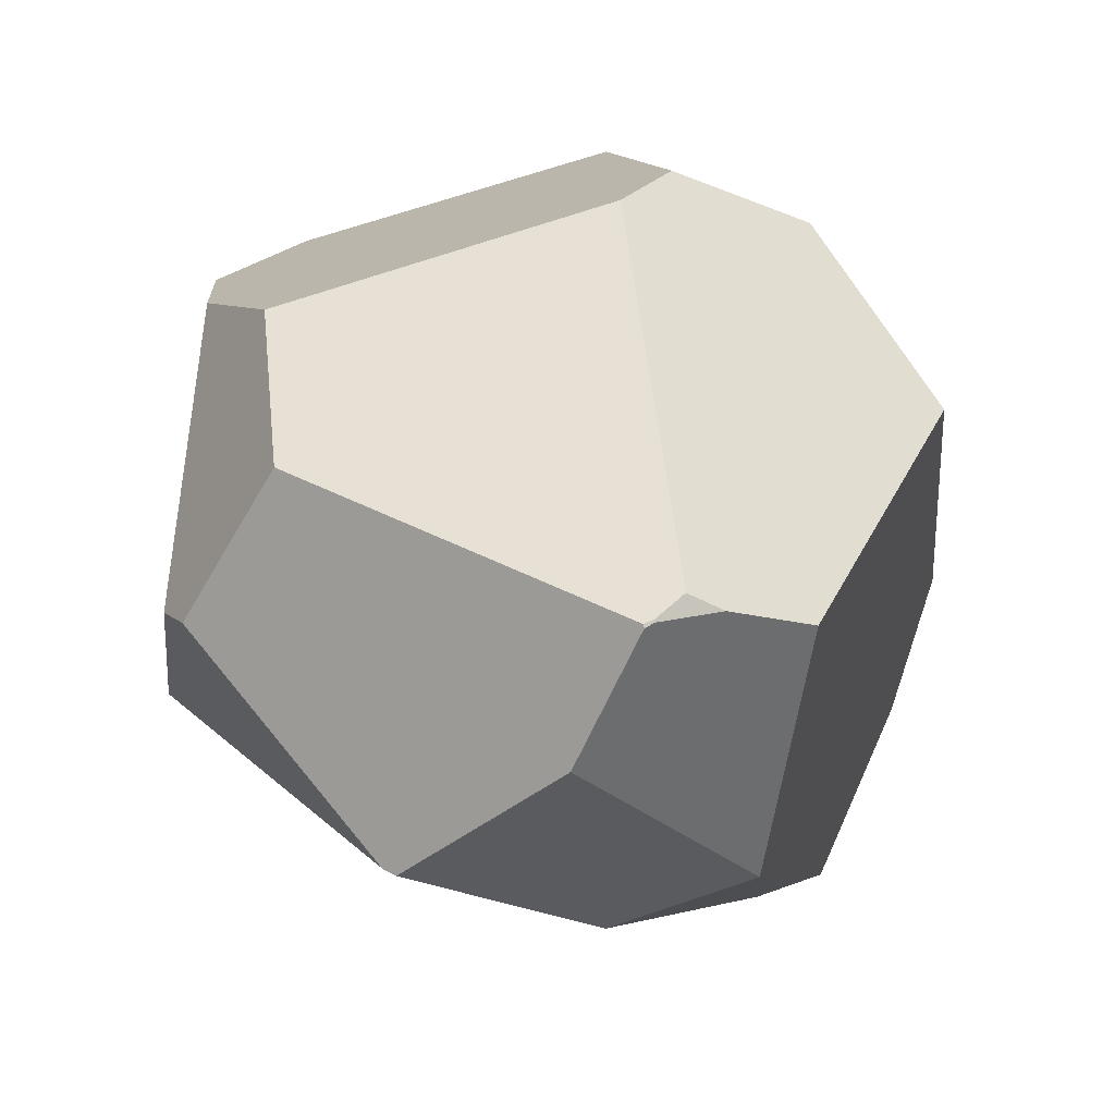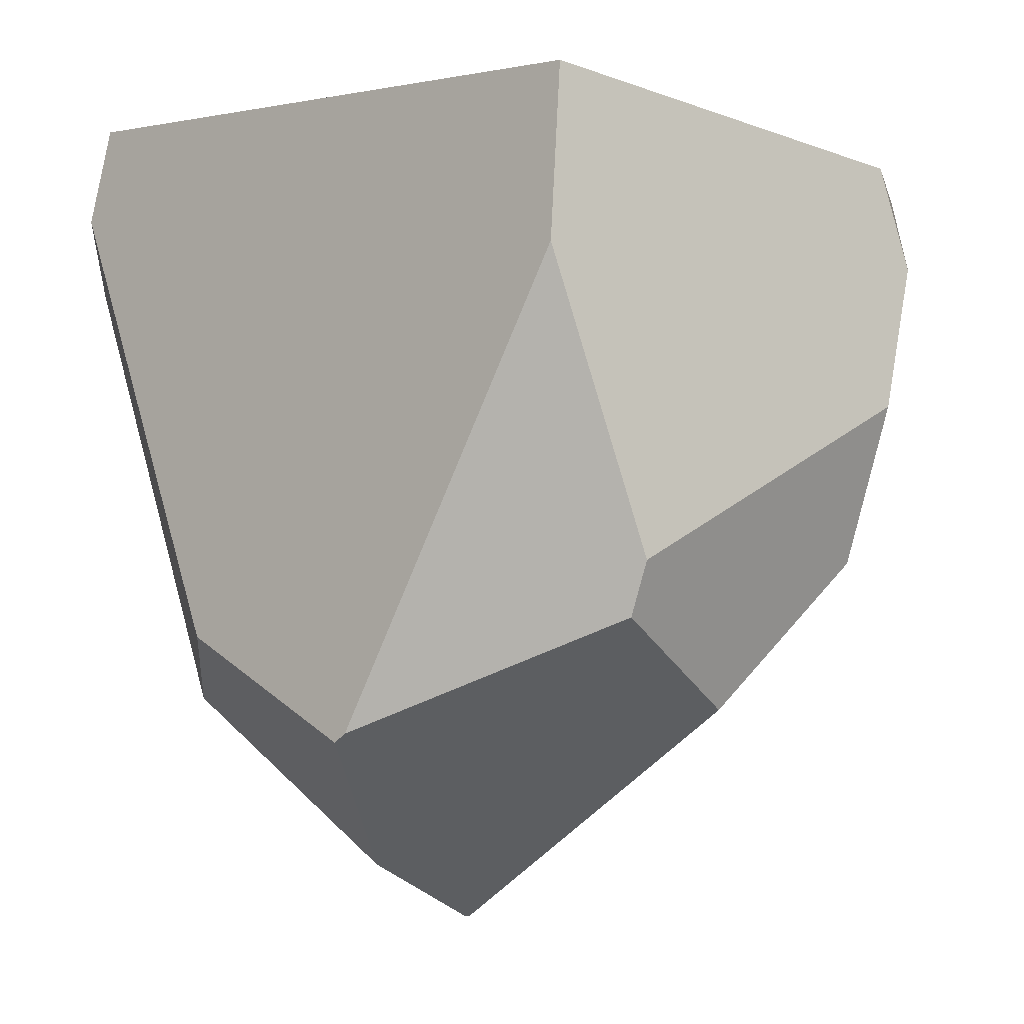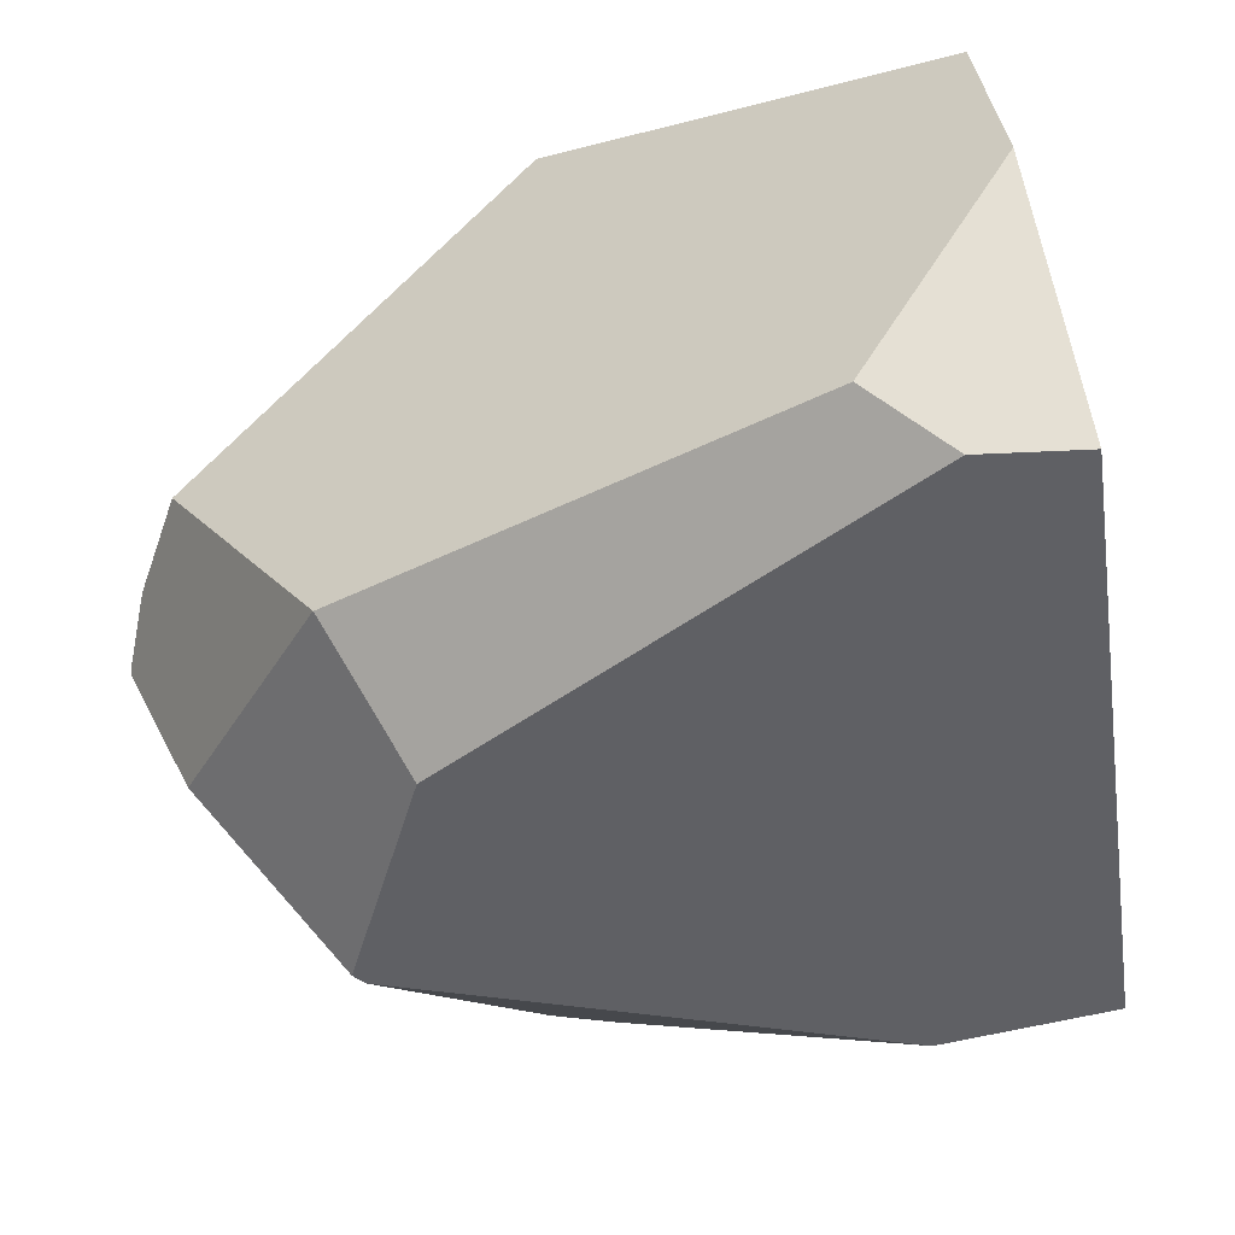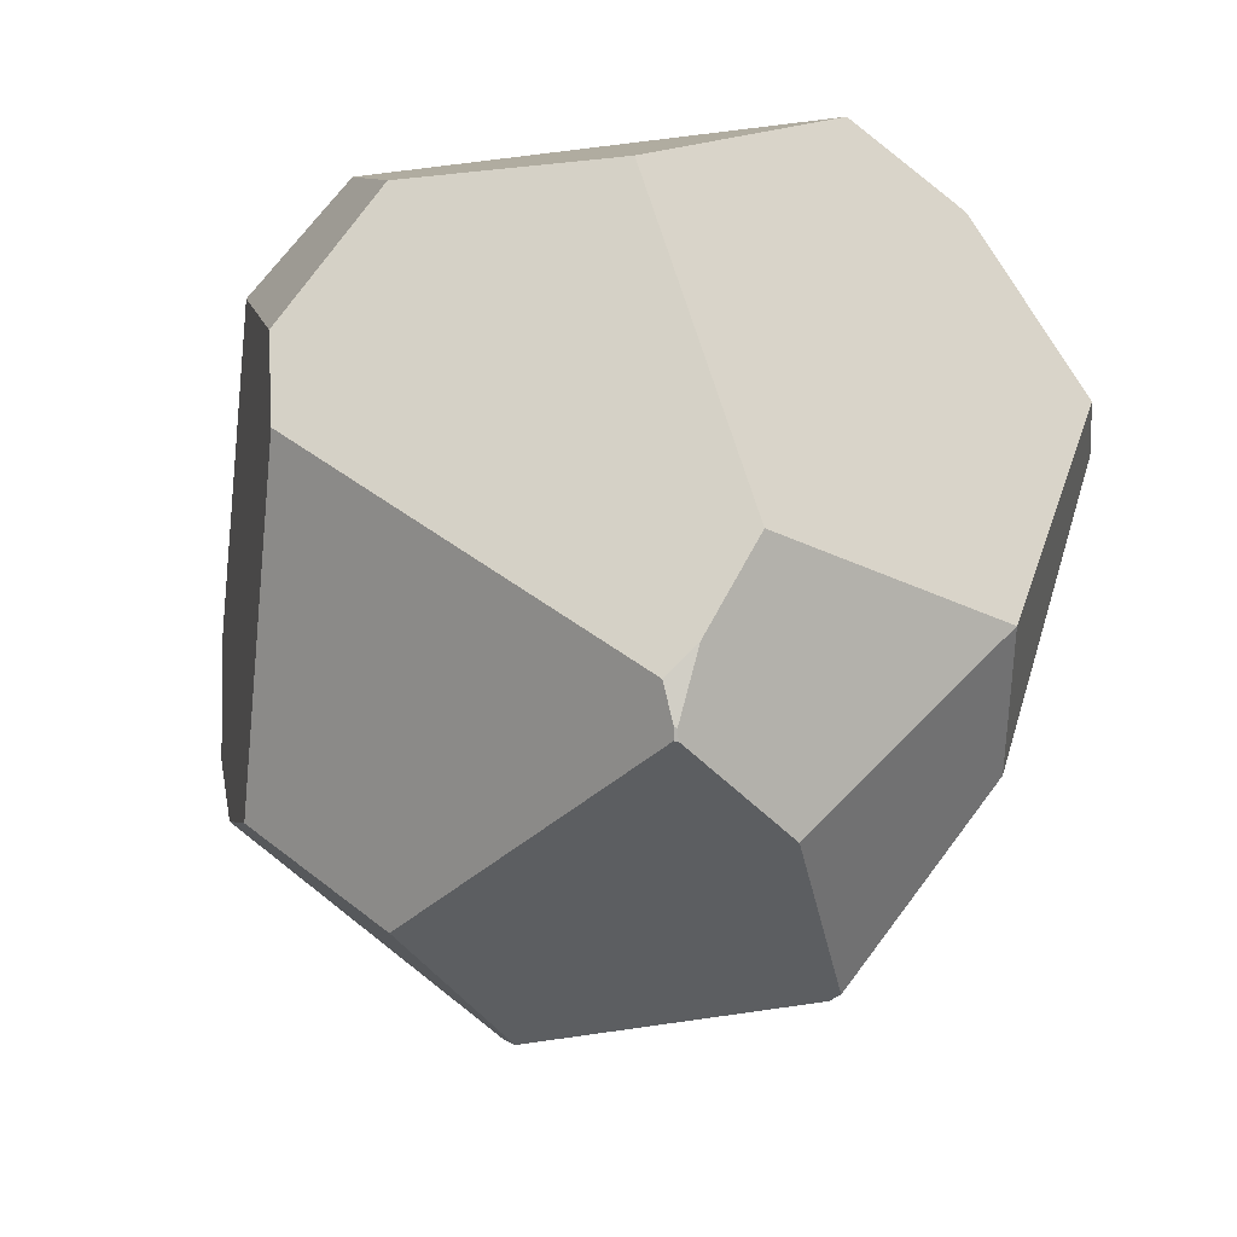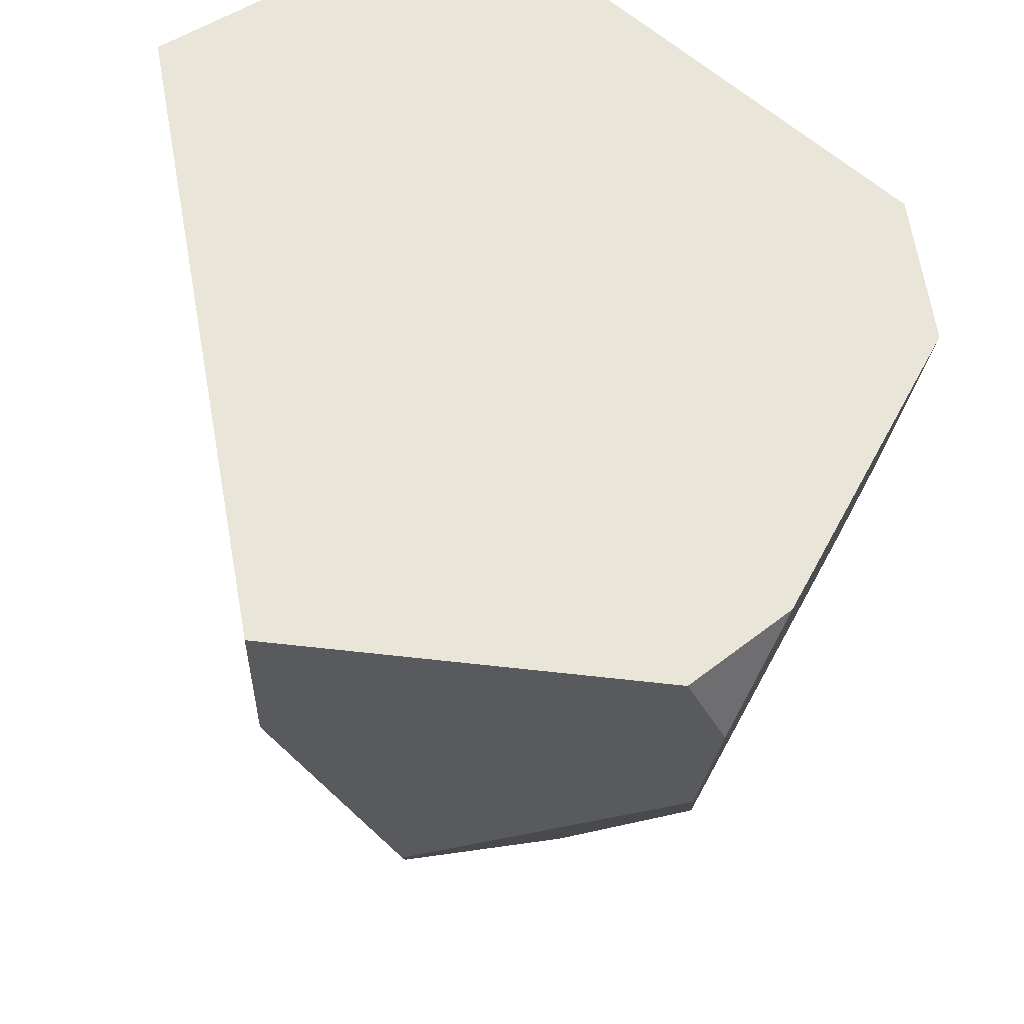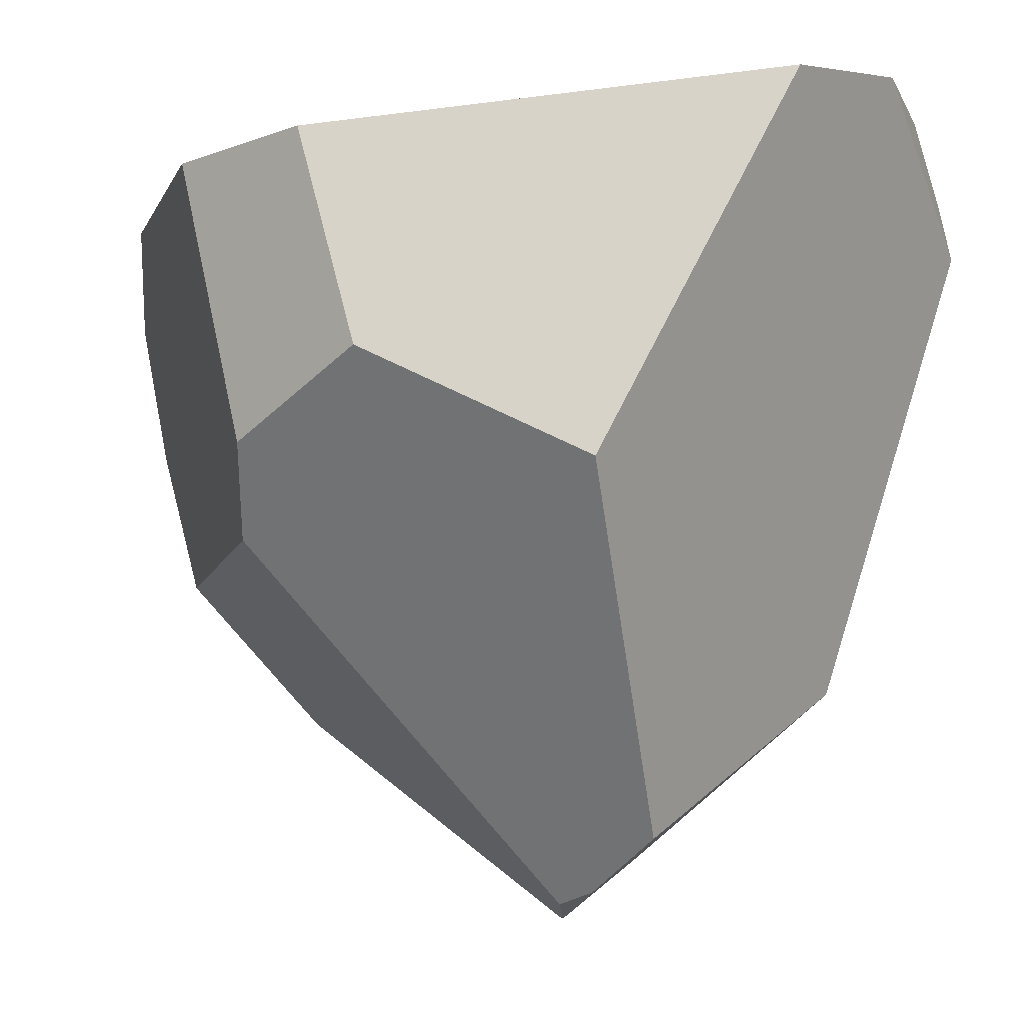
<metadata>
{"format":"obj","ext":"obj","renderer":"f3d","projection":"perspective","resolution":1024,"background":"white","views":[{"elev":5.5,"azim":0.3,"up":"+Z"},{"elev":-11.2,"azim":-116.1,"up":"+Y"},{"elev":-66.8,"azim":106.5,"up":"+Z"},{"elev":-69.3,"azim":67.5,"up":"+Y"},{"elev":54.5,"azim":-78.7,"up":"+Y"},{"elev":-1.9,"azim":58.6,"up":"+Y"}]}
</metadata>
<code>
o Cube.002_Cube.004
v 187.9 -11.16 25.12
v 187.7 -11.21 25.05
v 188.4 -10.83 25.54
v 193.9 -1.775 28.25
v 178.9 1.696 30.84
v 187.4 -3.283 32.38
v 187.9 -11.17 25.07
v 187.7 -11.22 24.97
v 190.8 -9.315 24.79
v 189.1 -10.54 25.19
v 190.7 4.122 17.03
v 192 2.811 17.82
v 183.3 -8.12 20.07
v 186.5 -10.24 22.35
v 190 -6.521 19.72
v 190 -6.514 19.71
v 187.1 -5.628 18.53
v 181.1 -7.331 27.44
v 179.1 -1.203 30.38
v 180.6 -4.206 30.27
v 177.9 0.8672 22.1
v 183 -7.966 20.17
v 178.7 -4.893 24.5
v 179.2 -5.928 24.43
v 191.4 0.3281 32.01
v 188.5 -1.395 33.02
v 190.1 6.088 17.24
v 178.7 3.68 30.06
v 194.7 5.89 24.01
v 193.8 6.098 20.98
v 180.7 3.72 31.69
v 177.7 4.352 22.17
v 187.2 4.19 33.65
v 190.2 4.592 32.58
f 24 23 21 22
f 14 15 9 10 7 8
f 8 7 1 2
f 16 15 14 13 17
f 7 10 3 1
f 20 18 2 1 3 6
f 28 5 31
f 30 12 11 27
f 12 16 17 11
f 19 23 24 18 20
f 2 18 24 22 13 14 8
f 32 27 11 17 13 22 21
f 10 9 4 25 26 6 3
f 29 34 25 4
f 25 34 33 26
f 26 33 31 5 19 20 6
f 16 12 30 29 4 9 15
f 21 23 19 5 28 32
f 31 33 34 29 30 27 32 28

</code>
